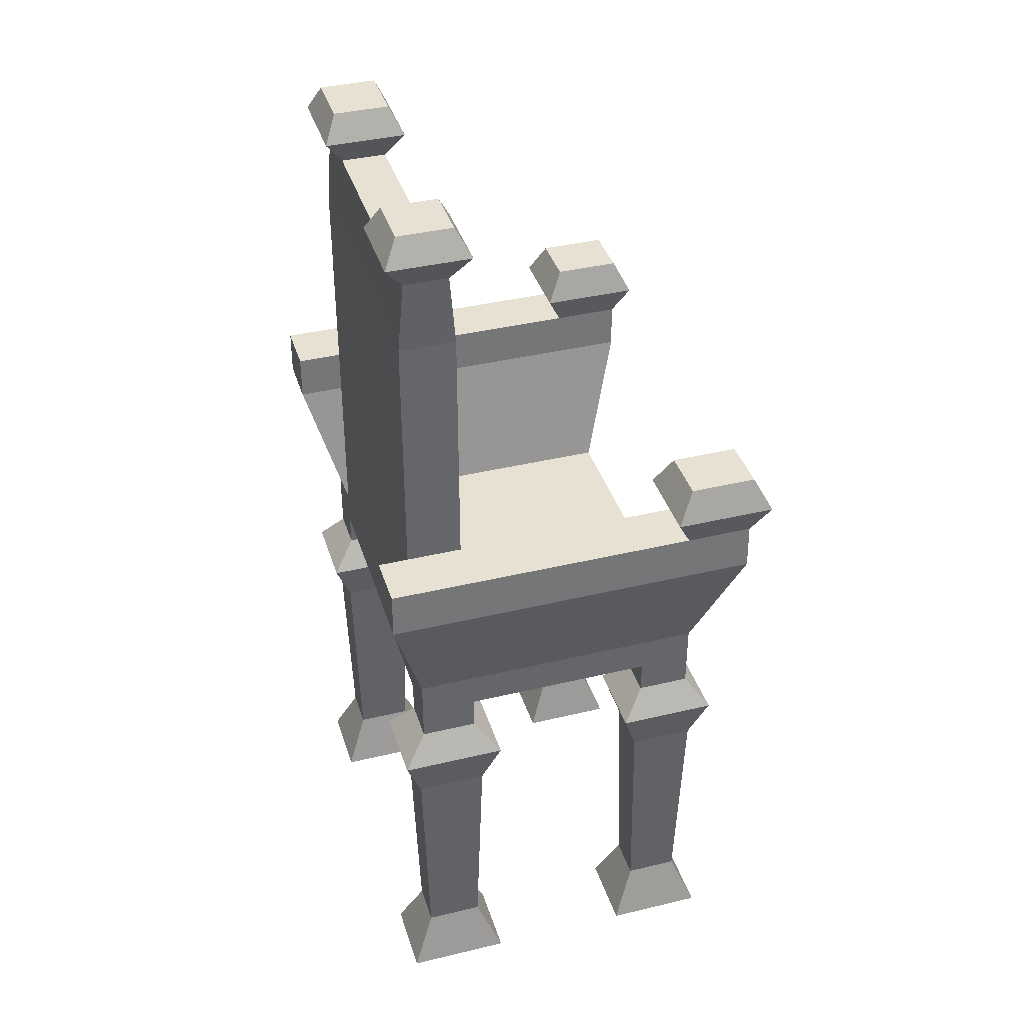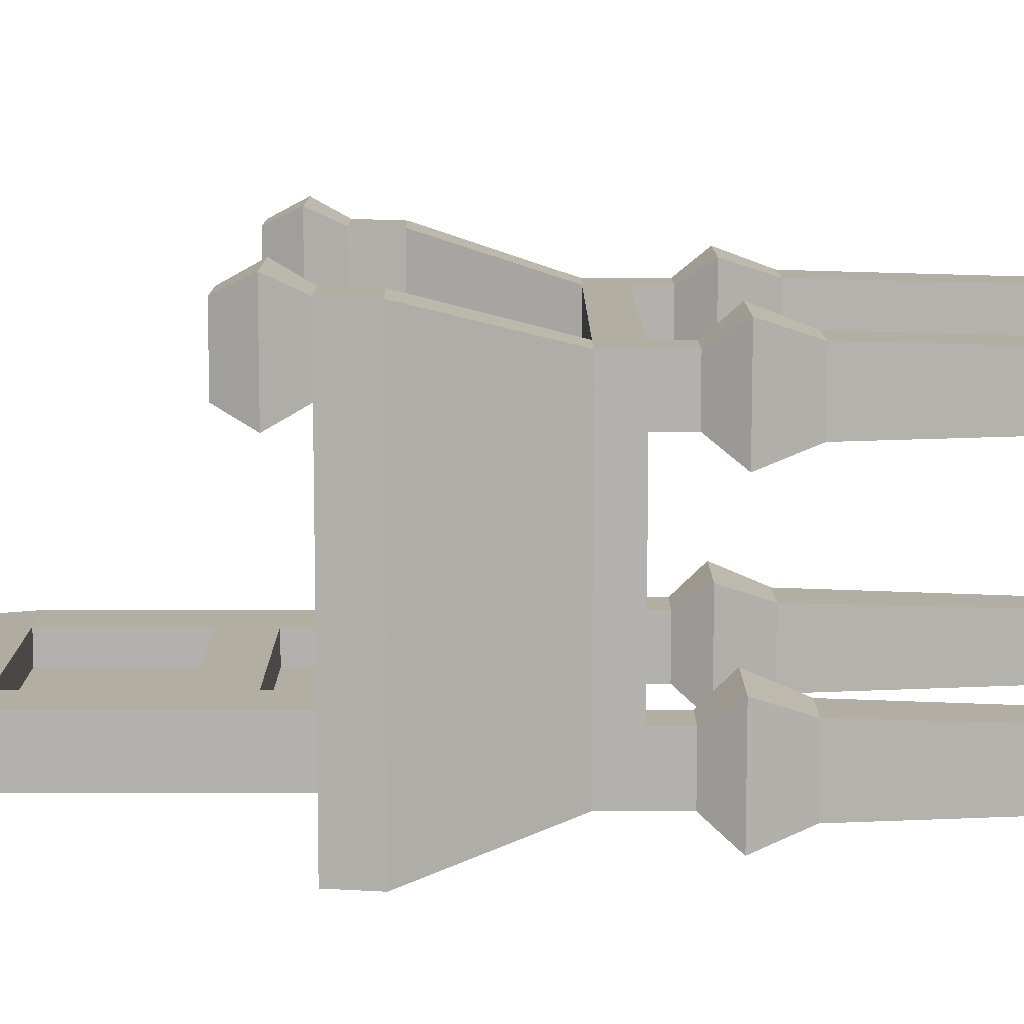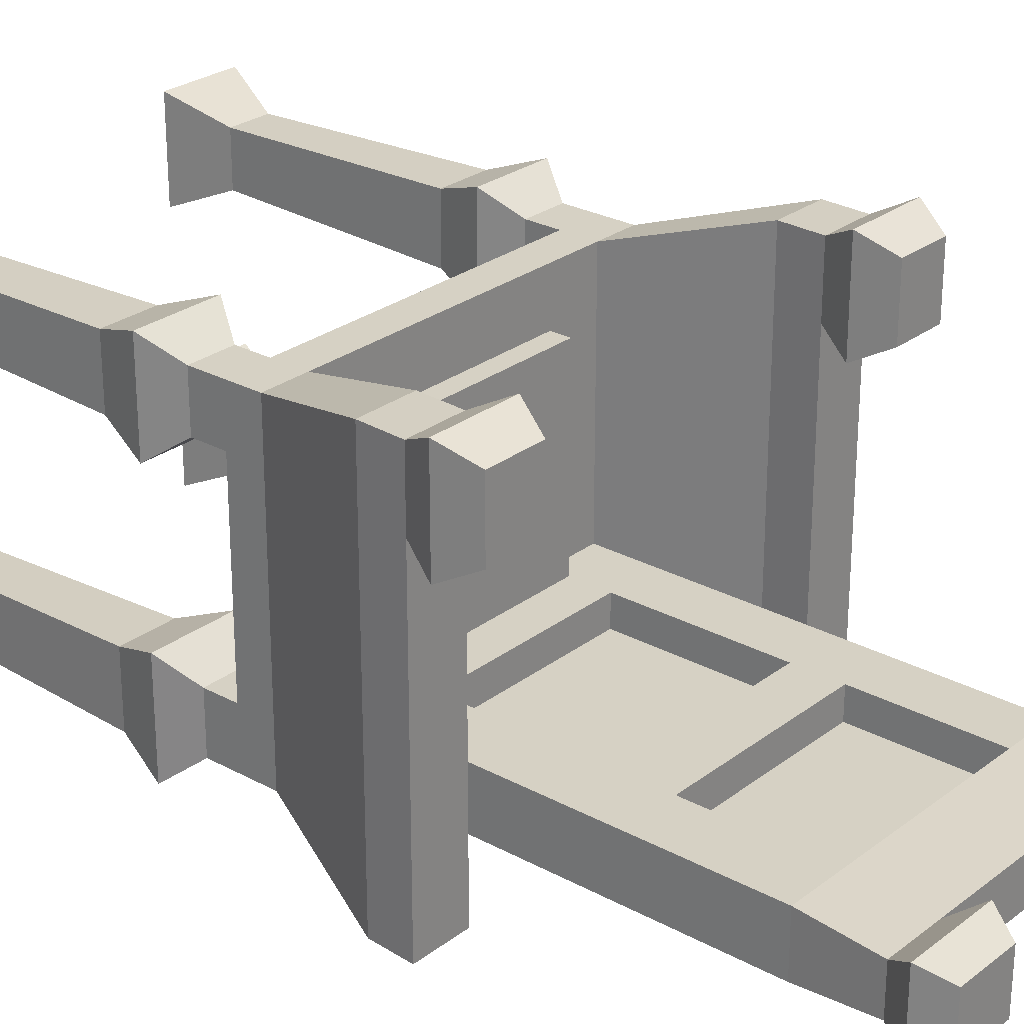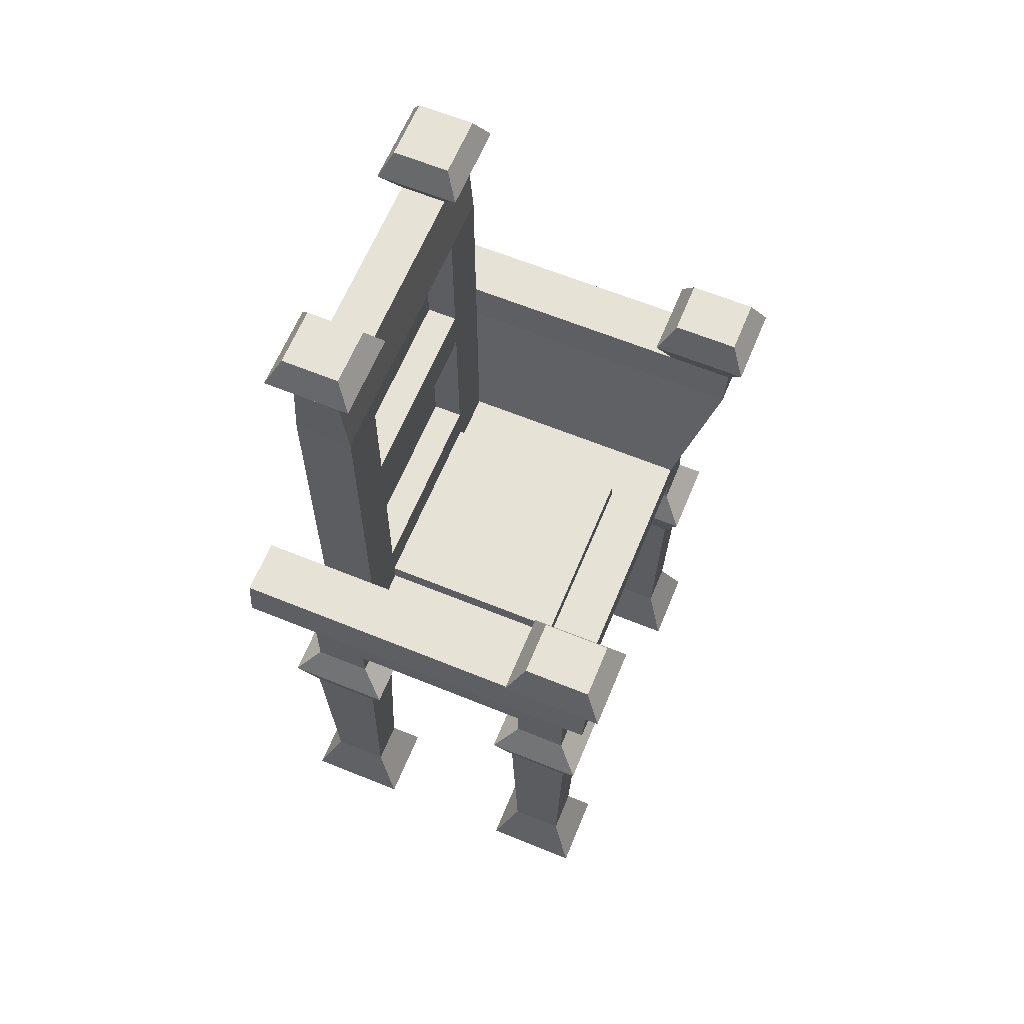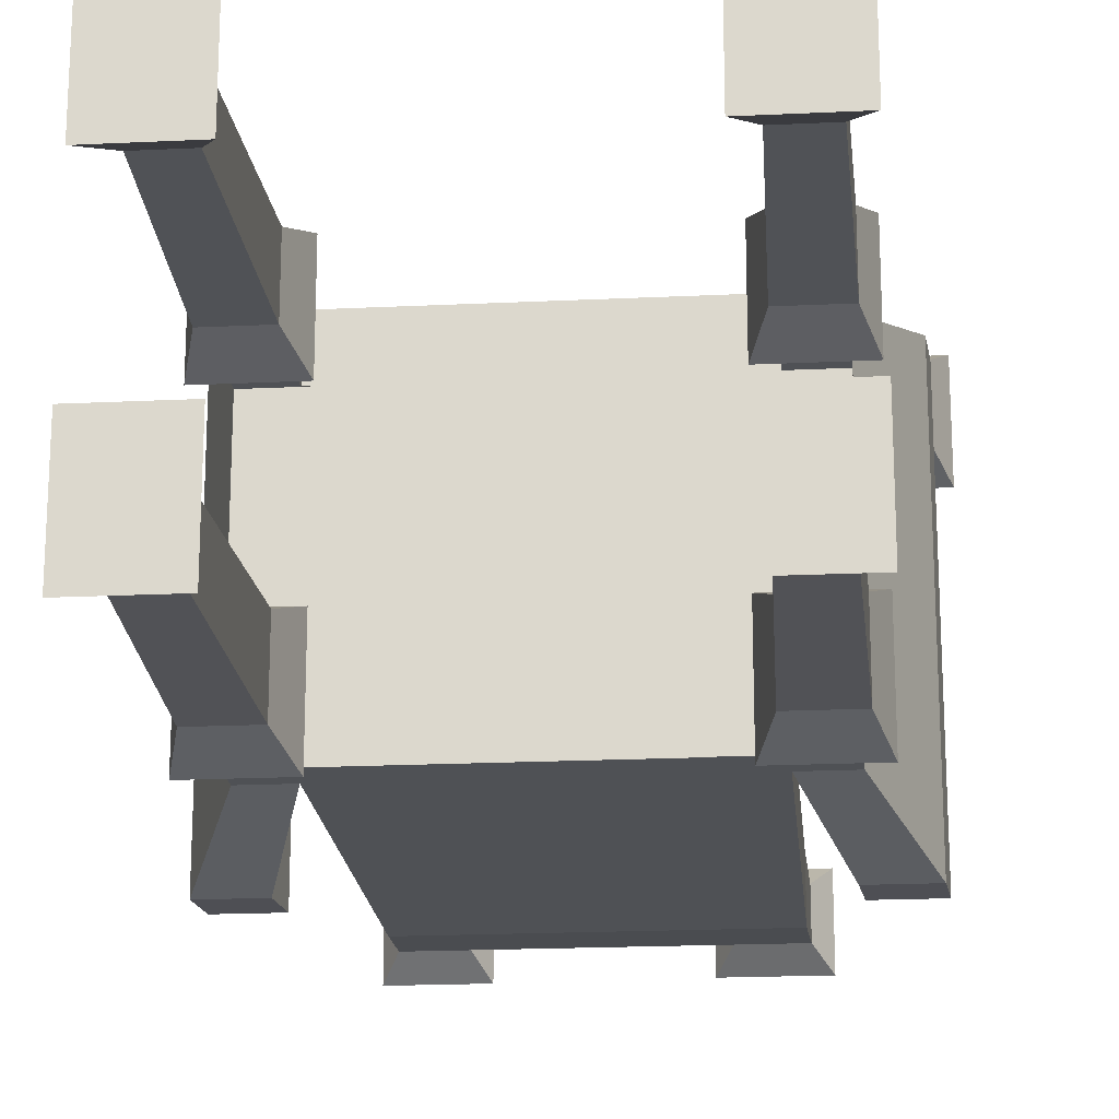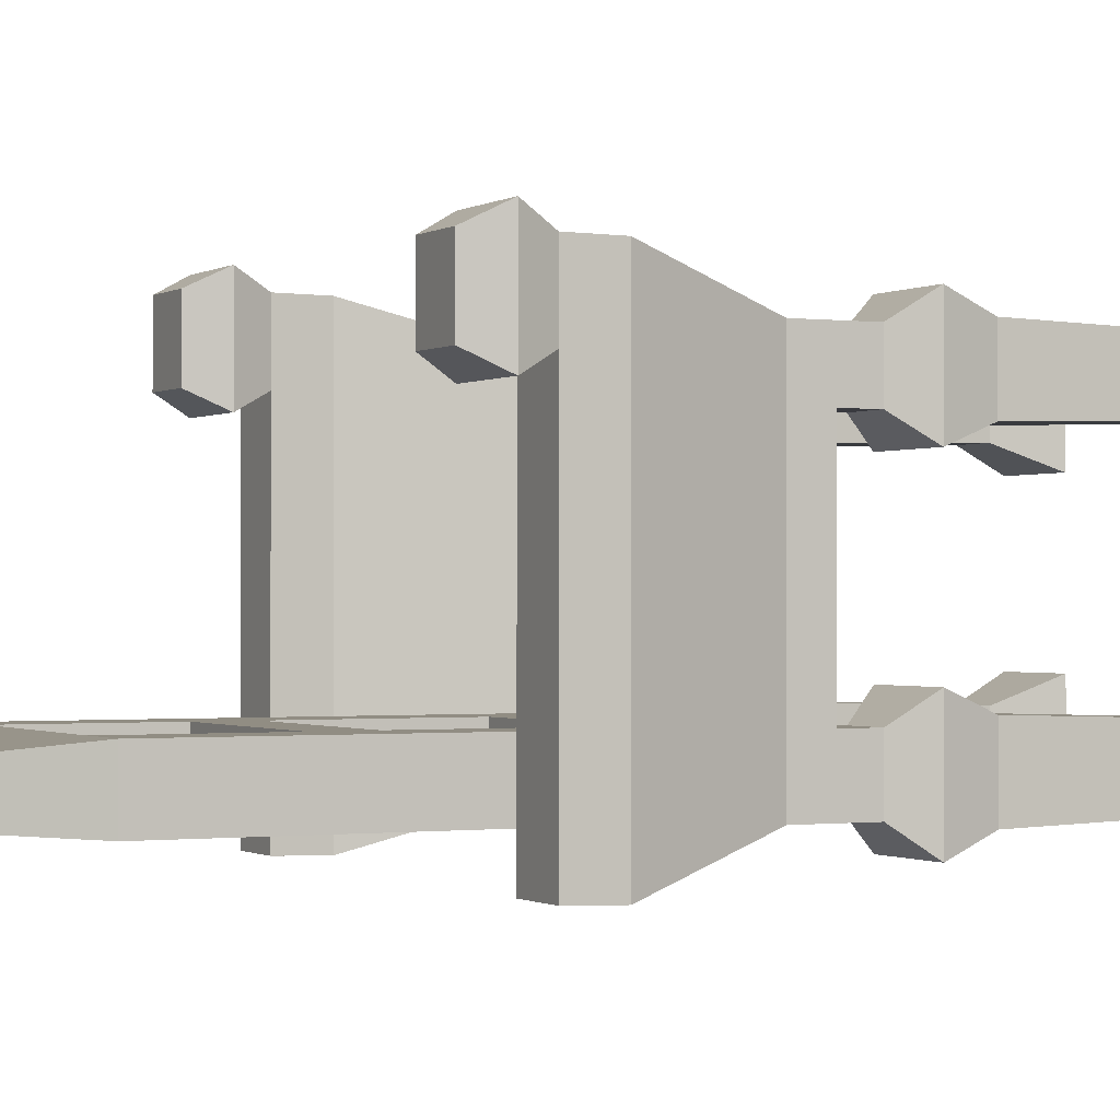
<metadata>
{"format":"obj","ext":"obj","renderer":"f3d","projection":"perspective","resolution":1024,"background":"white","views":[{"elev":38.7,"azim":-106.8,"up":"+Y"},{"elev":10.8,"azim":-90.0,"up":"+Z"},{"elev":26.6,"azim":130.4,"up":"+Z"},{"elev":63.5,"azim":-67.6,"up":"+Y"},{"elev":-19.6,"azim":5.1,"up":"+Z"},{"elev":-0.7,"azim":-116.6,"up":"+Z"}]}
</metadata>
<code>
o Cube
v 2.663 -0.3078 -2.663
v 2.663 0.3078 -2.663
v 2.663 -0.3078 2.663
v 2.663 0.3078 2.663
v -2.663 -0.3078 -2.663
v -2.663 0.3078 -2.663
v -2.663 -0.3078 2.663
v -2.663 0.3078 2.663
v -2.663 0.3078 -1.66
v 2.663 -0.3078 -1.66
v -2.663 -0.3078 -1.66
v 2.663 0.3078 -1.66
v -2.663 0.3078 1.733
v 2.663 -0.3078 1.733
v -2.663 -0.3078 1.733
v 2.663 0.3078 1.733
v 1.667 0.3078 -2.663
v 1.667 -0.3078 2.663
v 1.667 0.3078 2.663
v 1.667 -0.3078 -2.663
v 1.667 0.3078 -1.66
v 1.667 -0.3078 -1.66
v 1.667 0.3078 1.733
v 1.667 -0.3078 1.733
v -1.728 0.3078 -2.663
v -1.728 -0.3078 2.663
v -1.728 0.3078 -1.66
v -1.728 0.3078 1.733
v -1.728 0.3078 2.663
v -1.728 -0.3078 -2.663
v -1.728 -0.3078 -1.66
v -1.728 -0.3078 1.733
v -1.729 -0.3078 1.746
v 1.666 -0.3078 -2.659
v 1.666 -0.3078 1.746
v 2.663 -0.3078 -2.659
v -2.664 -0.3078 1.746
v 2.663 -0.3078 1.746
v -1.728 1.356 -2.663
v -2.663 1.356 -2.663
v 2.663 1.356 -1.66
v 2.663 1.356 -2.663
v -2.663 1.356 -1.66
v -1.728 1.356 -1.66
v 1.667 1.356 -2.663
v 1.667 1.356 -1.66
v -1.728 4.215 -2.663
v -2.663 4.215 -2.663
v 2.663 4.215 -1.66
v 2.663 4.215 -2.663
v -2.663 4.215 -1.66
v -1.728 4.215 -1.66
v 1.667 4.215 -2.663
v 1.667 4.215 -1.66
v -1.728 5.05 -2.663
v -2.663 5.05 -2.663
v 2.663 5.05 -1.66
v 2.663 5.05 -2.663
v -2.663 5.05 -1.66
v -1.728 5.05 -1.66
v 1.667 5.05 -2.663
v 1.667 5.05 -1.66
v -1.728 7.42 -2.663
v -2.663 7.42 -2.663
v 2.663 7.42 -1.66
v 2.663 7.42 -2.663
v -2.663 7.42 -1.66
v -1.728 7.42 -1.66
v 1.667 7.42 -2.663
v 1.667 7.42 -1.66
v -1.752 8.718 -2.558
v -2.7 8.718 -2.558
v 2.7 8.718 -1.766
v 2.7 8.718 -2.558
v -2.7 8.718 -1.766
v -1.752 8.718 -1.766
v 1.69 8.718 -2.558
v 1.69 8.718 -1.766
v 1.667 1.356 -2.196
v -1.728 1.356 -2.196
v 1.667 4.215 -2.196
v -1.728 4.215 -2.196
v 1.667 5.05 -2.196
v -1.728 5.05 -2.196
v 1.667 7.42 -2.196
v -1.728 7.42 -2.196
v -1.505 9.191 -2.903
v -2.972 9.191 -2.903
v 2.992 9.191 -1.441
v 2.992 9.191 -2.883
v -2.972 9.191 -1.421
v -1.505 9.191 -1.421
v 1.431 9.191 -2.883
v 1.431 9.191 -1.441
v 3.442 -0.3078 -2.663
v 3.442 0.3078 -2.663
v 3.442 -0.3078 2.663
v 3.442 0.3078 2.663
v 3.442 -0.3078 1.733
v 3.442 0.3078 -1.66
v 3.442 -0.3078 -1.66
v 3.442 0.3078 1.733
v -3.419 0.3078 1.733
v -3.419 0.3078 2.663
v -3.419 -0.3078 2.663
v -3.419 -0.3078 -2.663
v -3.419 0.3078 -2.663
v -3.419 -0.3078 -1.66
v -3.419 0.3078 -1.66
v -3.419 -0.3078 1.733
v -3.342 2.611 2.17
v -3.342 2.611 3.336
v 3.339 2.611 -2.087
v 3.339 2.611 -3.345
v -3.342 2.611 -3.345
v -3.342 2.611 -2.087
v 3.339 2.611 2.17
v 4.317 2.611 2.17
v 3.339 2.611 3.336
v -4.29 2.611 -3.345
v 4.317 2.611 -2.087
v 4.317 2.611 -3.345
v 4.317 2.611 3.336
v -4.29 2.611 2.17
v -4.29 2.611 3.336
v -4.29 2.611 -2.087
v -3.272 3.386 2.186
v -3.272 3.386 3.353
v 3.409 3.386 -2.071
v 3.409 3.386 -3.329
v -3.272 3.386 -3.329
v -3.272 3.386 -2.071
v 3.409 3.386 2.186
v 4.386 3.386 2.186
v 3.409 3.386 3.353
v -4.22 3.386 -3.329
v 4.386 3.386 -2.071
v 4.386 3.386 -3.329
v 4.386 3.386 3.353
v -4.22 3.386 2.186
v -4.22 3.386 3.353
v -4.22 3.386 -2.071
v 1.667 0.6513 -1.66
v 1.667 0.6513 1.733
v -1.728 0.6513 -1.66
v -1.728 0.6513 1.733
v 2.663 -0.8915 1.733
v 2.663 -0.8915 2.663
v -2.663 -0.8915 -1.66
v -2.663 -0.8915 -2.663
v 2.663 -0.8915 -2.663
v 2.663 -0.8915 -1.66
v -3.419 -0.8915 -2.663
v -2.663 -0.8915 2.663
v -2.663 -0.8915 1.733
v 3.442 -0.8915 1.733
v 3.442 -0.8915 2.663
v 3.442 -0.8915 -2.663
v 3.442 -0.8915 -1.66
v -3.419 -0.8915 -1.66
v -3.419 -0.8915 2.663
v -3.419 -0.8915 1.733
v 2.335 -1.434 1.341
v 2.335 -1.434 3.055
v -2.338 -1.434 -1.229
v -2.338 -1.434 -3.095
v 2.327 -1.434 -3.096
v 2.327 -1.434 -1.228
v -3.743 -1.434 -3.095
v -2.335 -1.434 3.068
v -2.335 -1.434 1.329
v 3.77 -1.434 1.341
v 3.77 -1.434 3.055
v 3.778 -1.434 -3.096
v 3.778 -1.434 -1.228
v -3.743 -1.434 -1.229
v -3.747 -1.434 3.068
v -3.747 -1.434 1.329
v 2.581 -2.283 1.634
v 2.581 -2.283 2.762
v -2.575 -2.283 -1.543
v -2.575 -2.283 -2.781
v 2.572 -2.283 -2.78
v 2.572 -2.283 -1.544
v -3.507 -2.283 -2.781
v -2.58 -2.283 2.766
v -2.58 -2.283 1.63
v 3.525 -2.283 1.634
v 3.525 -2.283 2.762
v 3.533 -2.283 -2.78
v 3.533 -2.283 -1.544
v -3.507 -2.283 -1.543
v -3.502 -2.283 2.766
v -3.502 -2.283 1.63
v 2.663 -6.275 1.733
v 2.663 -6.275 2.663
v -2.663 -6.275 -1.66
v -2.663 -6.275 -2.663
v 2.663 -6.275 -2.663
v 2.663 -6.275 -1.66
v -3.419 -6.275 -2.663
v -2.663 -6.275 2.663
v -2.663 -6.275 1.733
v 3.442 -6.275 1.733
v 3.442 -6.275 2.663
v 3.442 -6.275 -2.663
v 3.442 -6.275 -1.66
v -3.419 -6.275 -1.66
v -3.419 -6.275 2.663
v -3.419 -6.275 1.733
v 2.346 -7.235 1.355
v 2.346 -7.235 3.042
v -2.348 -7.235 -1.242
v -2.348 -7.235 -3.082
v 2.341 -7.235 -3.078
v 2.341 -7.235 -1.246
v -3.734 -7.235 -3.082
v -2.339 -7.235 3.062
v -2.339 -7.235 1.334
v 3.759 -7.235 1.355
v 3.759 -7.235 3.042
v 3.764 -7.235 -3.078
v 3.764 -7.235 -1.246
v -3.734 -7.235 -1.242
v -3.743 -7.235 3.062
v -3.743 -7.235 1.334
v -3.032 3.95 1.89
v -3.032 3.95 3.649
v 4.624 3.95 1.902
v 3.171 3.95 1.902
v 3.171 3.95 3.637
v 4.624 3.95 3.637
v -4.461 3.95 1.89
v -4.461 3.95 3.649
v -3.272 4.514 2.186
v -3.272 4.514 3.353
v 4.386 4.514 2.186
v 3.409 4.514 2.186
v 3.409 4.514 3.353
v 4.386 4.514 3.353
v -4.22 4.514 2.186
v -4.22 4.514 3.353
v -1.751 9.667 -2.655
v -2.726 9.667 -2.655
v 2.745 9.667 -1.669
v 2.745 9.667 -2.655
v -2.726 9.667 -1.669
v -1.751 9.667 -1.669
v 1.678 9.667 -2.655
v 1.678 9.667 -1.669
f 29 8 7 26
f 8 104 105 7
f 23 19 4 16
f 14 147 148 3
f 17 2 1 20
f 3 97 98 4
f 2 42 41 12
f 15 110 108 11
f 5 106 107 6
f 98 123 119 4
f 21 23 16 12
f 31 32 15 11
f 10 14 24 22
f 23 144 146 28
f 25 39 45 17
f 25 17 20 30
f 28 29 19 23
f 4 19 18 3
f 13 8 29 28
f 6 25 30 5
f 21 46 44 27
f 9 13 28 27
f 22 24 32 31
f 20 22 31 30
f 19 29 26 18
f 24 18 26 32
f 18 35 38 3
f 11 5 30 31
f 7 37 33 26
f 22 34 36 10
f 41 49 54 46
f 39 47 53 45
f 40 48 47 39
f 6 40 39 25
f 9 43 40 6
f 12 41 46 21
f 17 45 42 2
f 27 44 43 9
f 48 56 55 47
f 51 59 56 48
f 53 61 58 50
f 44 52 51 43
f 42 50 49 41
f 54 81 79 46
f 45 53 50 42
f 43 51 48 40
f 61 69 66 58
f 62 83 84 60
f 58 66 65 57
f 47 55 61 53
f 49 57 62 54
f 52 60 59 51
f 50 58 57 49
f 54 62 60 52
f 68 76 75 67
f 65 73 78 70
f 63 71 77 69
f 59 67 64 56
f 56 64 63 55
f 55 63 69 61
f 57 65 70 62
f 60 68 67 59
f 72 88 87 71
f 71 76 78 77
f 75 91 88 72
f 66 74 73 65
f 70 78 76 68
f 69 77 74 66
f 67 75 72 64
f 64 72 71 63
f 79 81 82 80
f 83 85 86 84
f 60 84 86 68
f 68 86 85 70
f 46 79 80 44
f 44 80 82 52
f 70 85 83 62
f 52 82 81 54
f 92 248 247 91
f 89 245 250 94
f 71 87 92 76
f 73 89 94 78
f 76 92 91 75
f 74 90 89 73
f 78 94 93 77
f 77 93 90 74
f 102 98 97 99
f 96 100 101 95
f 100 102 99 101
f 2 96 95 1
f 104 125 124 103
f 1 151 152 10
f 9 116 111 13
f 10 101 99 14
f 109 107 106 108
f 103 109 108 110
f 104 103 110 105
f 103 124 126 109
f 97 157 156 99
f 102 118 123 98
f 6 115 116 9
f 110 162 161 105
f 126 142 136 120
f 111 127 128 112
f 120 136 131 115
f 125 141 140 124
f 119 135 133 117
f 114 130 138 122
f 96 122 121 100
f 13 111 112 8
f 16 117 113 12
f 4 119 117 16
f 107 120 115 6
f 100 121 118 102
f 109 126 120 107
f 2 114 122 96
f 8 112 125 104
f 12 113 114 2
f 133 134 137 129
f 129 137 138 130
f 134 229 232 139
f 131 136 142 132
f 127 227 228 128
f 132 142 140 127
f 113 129 130 114
f 124 140 142 126
f 122 138 137 121
f 115 131 132 116
f 112 128 141 125
f 121 137 134 118
f 117 133 129 113
f 118 134 139 123
f 123 139 135 119
f 116 132 127 111
f 145 146 144 143
f 21 143 144 23
f 27 145 143 21
f 28 146 145 27
f 156 172 163 147
f 151 167 168 152
f 158 174 167 151
f 149 165 166 150
f 3 148 157 97
f 108 160 149 11
f 7 154 155 15
f 101 159 158 95
f 106 153 160 108
f 10 152 159 101
f 15 155 162 110
f 95 158 151 1
f 11 149 150 5
f 105 161 154 7
f 5 150 153 106
f 99 156 147 14
f 163 179 180 164
f 164 180 189 173
f 171 187 194 178
f 175 191 190 174
f 150 166 169 153
f 153 169 176 160
f 154 170 171 155
f 162 178 177 161
f 157 173 172 156
f 160 176 165 149
f 159 175 174 158
f 155 171 178 162
f 148 164 173 157
f 147 163 164 148
f 161 177 170 154
f 152 168 175 159
f 189 205 204 188
f 194 210 209 193
f 186 202 203 187
f 185 201 208 192
f 177 193 186 170
f 168 184 191 175
f 165 181 182 166
f 174 190 183 167
f 167 183 184 168
f 172 188 179 163
f 166 182 185 169
f 169 185 192 176
f 170 186 187 171
f 178 194 193 177
f 173 189 188 172
f 176 192 181 165
f 204 220 211 195
f 199 215 216 200
f 206 222 215 199
f 197 213 214 198
f 192 208 197 181
f 191 207 206 190
f 187 203 210 194
f 180 196 205 189
f 179 195 196 180
f 193 209 202 186
f 184 200 207 191
f 181 197 198 182
f 190 206 199 183
f 183 199 200 184
f 188 204 195 179
f 182 198 201 185
f 215 222 223 216
f 211 220 221 212
f 218 225 226 219
f 213 224 217 214
f 198 214 217 201
f 201 217 224 208
f 202 218 219 203
f 210 226 225 209
f 205 221 220 204
f 208 224 213 197
f 207 223 222 206
f 203 219 226 210
f 196 212 221 205
f 195 211 212 196
f 209 225 218 202
f 200 216 223 207
f 233 241 235 227
f 227 235 236 228
f 141 234 233 140
f 139 232 231 135
f 140 233 227 127
f 128 228 234 141
f 135 231 230 133
f 133 230 229 134
f 239 240 237 238
f 235 241 242 236
f 234 242 241 233
f 229 237 240 232
f 230 238 237 229
f 228 236 242 234
f 232 240 239 231
f 231 239 238 230
f 249 250 245 246
f 244 247 248 243
f 90 246 245 89
f 94 250 249 93
f 93 249 246 90
f 91 247 244 88
f 88 244 243 87
f 87 243 248 92

</code>
